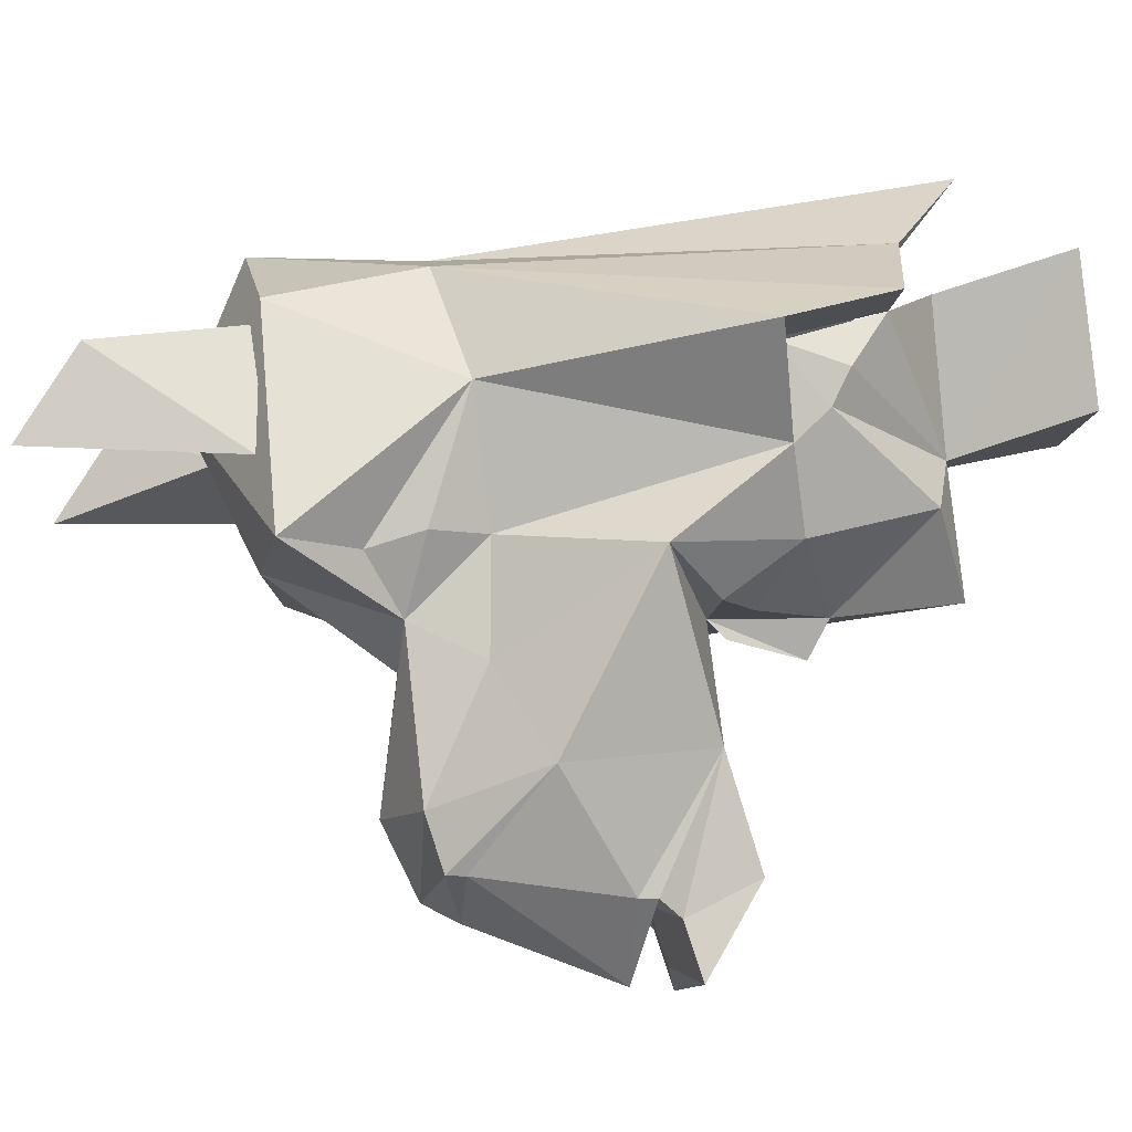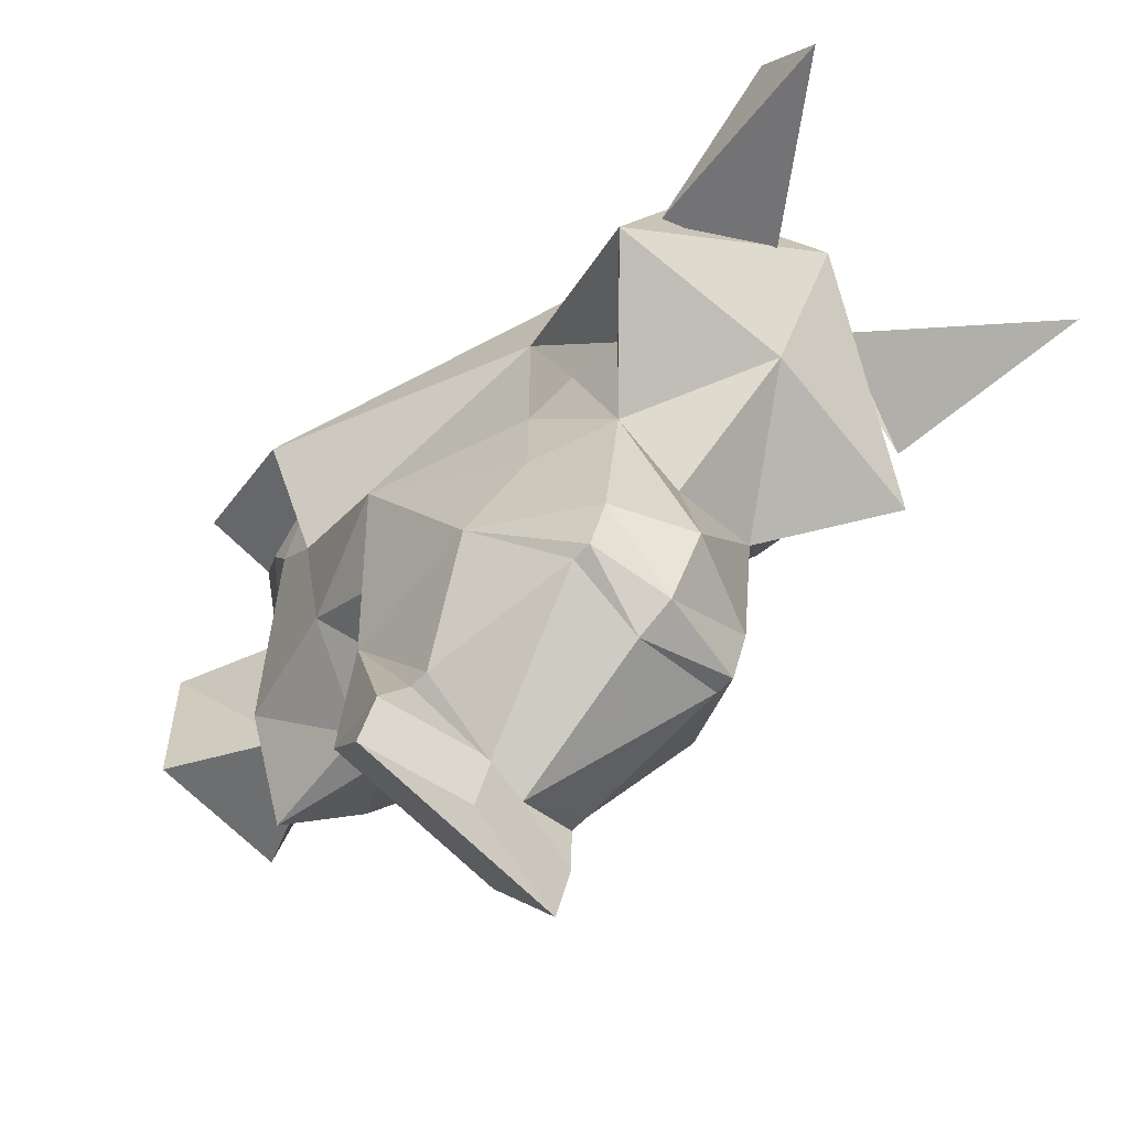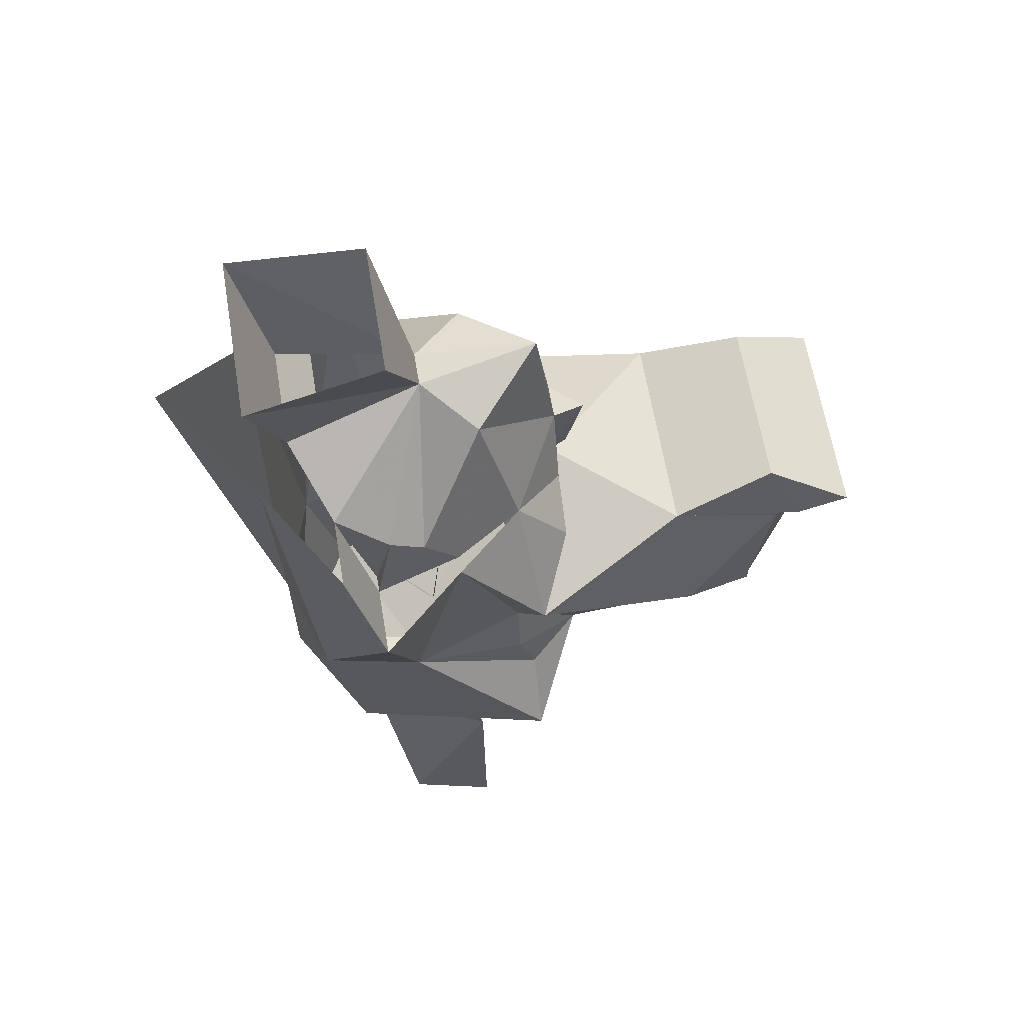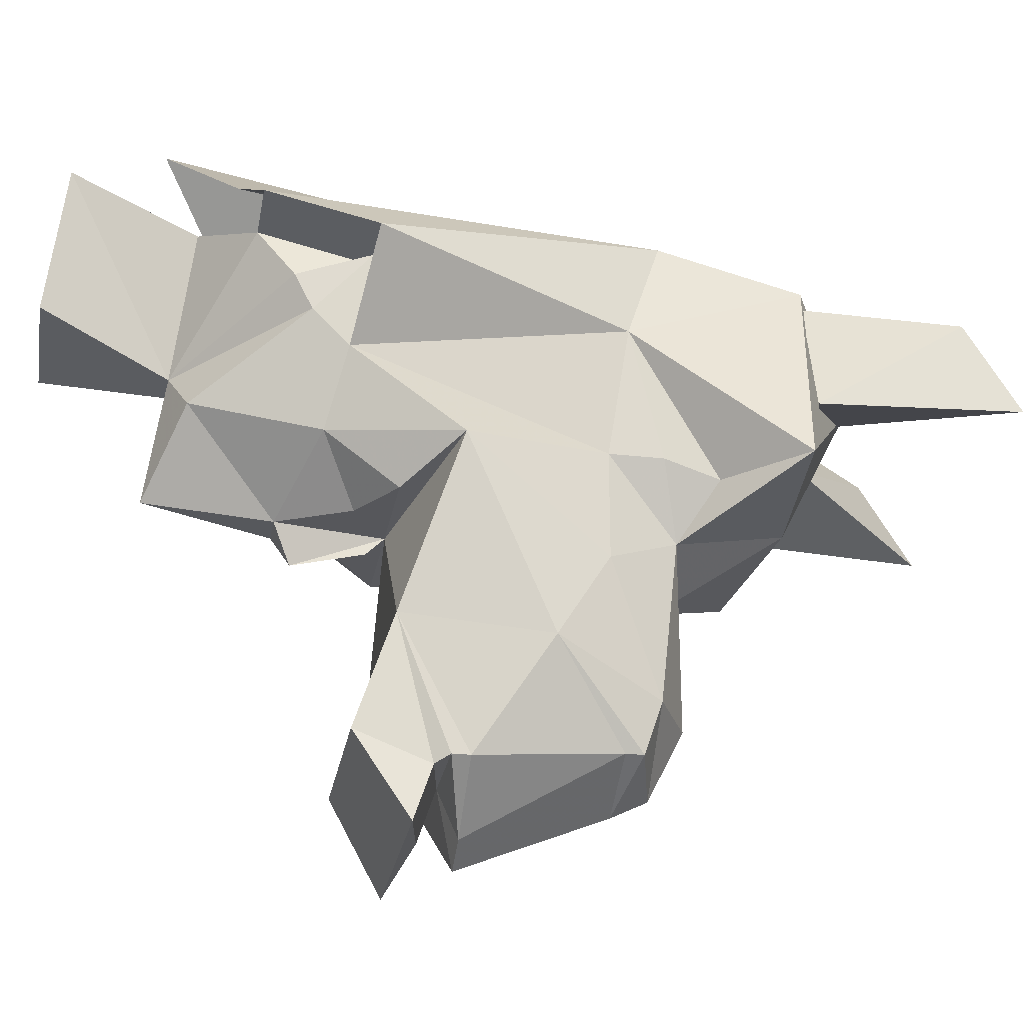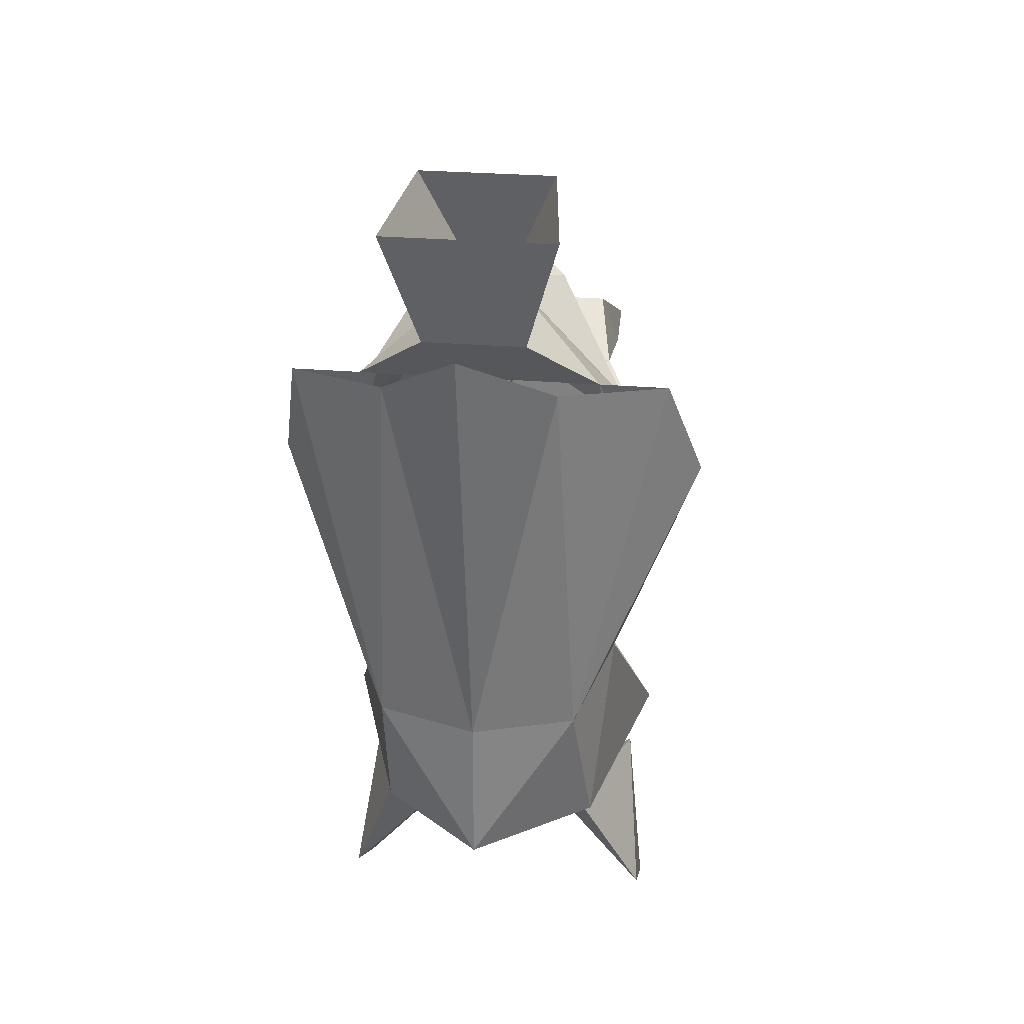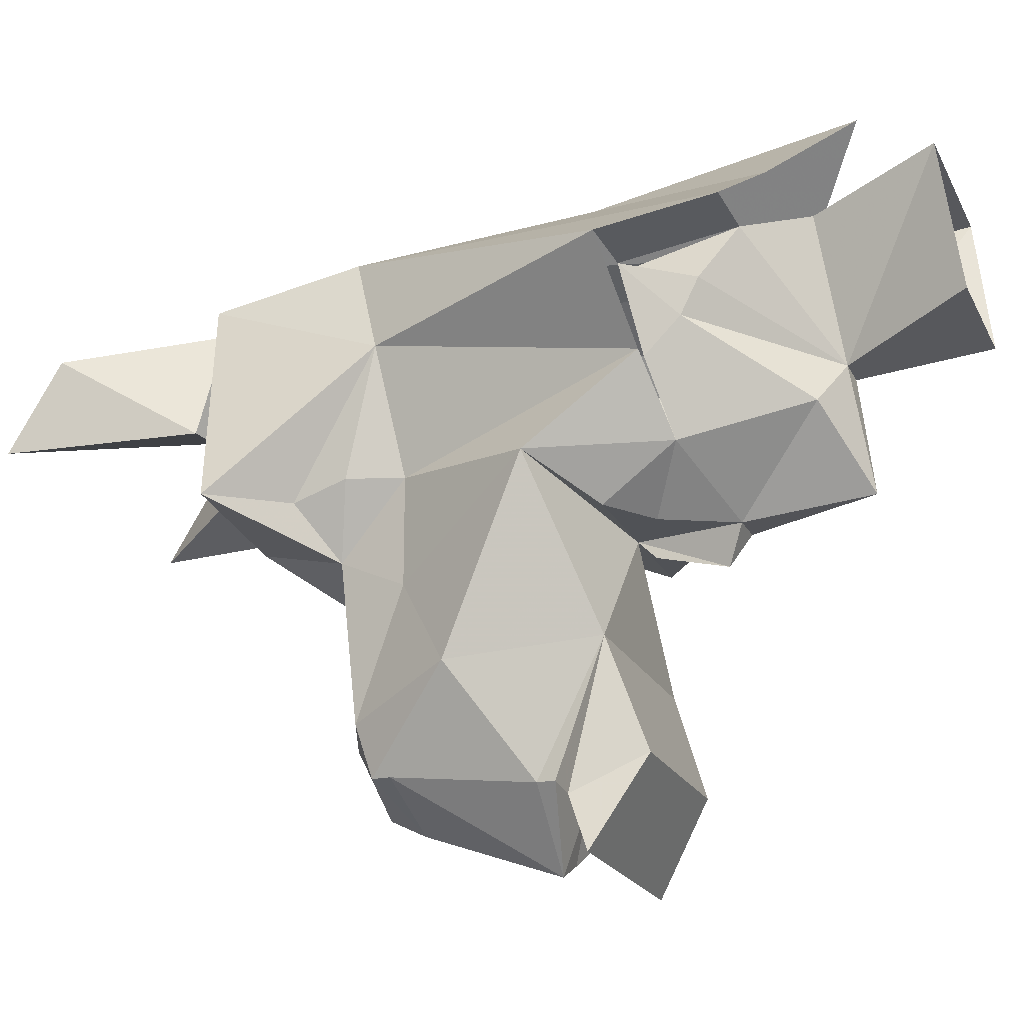
<metadata>
{"format":"obj","ext":"obj","renderer":"f3d","projection":"perspective","resolution":1024,"background":"white","views":[{"elev":-10.0,"azim":85.4,"up":"+Z"},{"elev":-67.4,"azim":-45.3,"up":"+Z"},{"elev":63.0,"azim":80.5,"up":"+Y"},{"elev":-27.2,"azim":-100.0,"up":"+Z"},{"elev":28.6,"azim":7.1,"up":"+Y"},{"elev":-20.9,"azim":110.5,"up":"+Z"}]}
</metadata>
<code>
v 0.03906 -1.266 0.03906
v 0.02344 -1.32 0.02344
v 0.007812 -1.312 -0.03906
v 0.03125 -1.258 -0.02344
v -0.03125 -1.258 -0.02344
v -0.007812 -1.312 -0.03906
v -0.03906 -1.266 0.03906
v -0.02344 -1.32 0.02344
v 0.02344 -1.398 -0.1016
v 0.04688 -1.406 -0.1016
v 0 -1.406 -0.1016
v 0.02344 -1.391 -0.1016
v 0.04688 -1.375 -0.07812
v 0.07812 -1.43 -0.08594
v 0.04688 -1.406 -0.1562
v 0 -1.406 -0.1562
v -0.04688 -1.406 -0.1562
v -0.07031 -1.43 -0.08594
v -0.04688 -1.406 -0.1016
v -0.02344 -1.398 -0.1016
v -0.02344 -1.391 -0.1016
v -0.007812 -1.359 -0.1016
v 0 -1.367 -0.1172
v 0 -1.398 -0.1094
v 0.007812 -1.359 -0.1016
v 0.03125 -1.32 -0.0625
v 0.0625 -1.383 -0.04688
v 0.0625 -1.367 -0.03125
v 0.07031 -1.391 -0.007812
v 0.0625 -1.359 -0.01562
v 0.0625 -1.391 -0.007812
v 0.05469 -1.344 0.007812
v -0.05469 -1.344 0.007812
v -0.0625 -1.359 -0.01562
v -0.0625 -1.391 -0.007812
v -0.07031 -1.391 -0.007812
v -0.0625 -1.367 -0.03125
v -0.0625 -1.383 -0.04688
v -0.03125 -1.32 -0.0625
v -0.04688 -1.375 -0.07812
v -0.04688 -1.492 -0.07812
v -0.05469 -1.5 -0.02344
v -0.09375 -1.391 -0.007812
v -0.04688 -1.516 0.02344
v -0.08594 -1.344 0.007812
v -0.04688 -1.344 0.007812
v 0 -1.305 -0.09375
v 0.08594 -1.344 0.007812
v 0.1016 -1.391 -0.007812
v 0.04688 -1.516 0.02344
v 0.0625 -1.5 -0.02344
v 0.07031 -1.383 -0.04688
v 0.04688 -1.492 -0.07812
v -0.01562 -1.594 -0.03906
v -0.07031 -1.641 -0.01562
v -0.07031 -1.664 -0.05469
v -0.0625 -1.578 -0.05469
v -0.04688 -1.578 0
v 0.07812 -1.664 -0.05469
v 0.07812 -1.641 -0.01562
v 0.02344 -1.594 -0.03906
v 0.07031 -1.578 -0.05469
v 0.04688 -1.578 0
v 0 -1.609 -0.02344
v 0.05469 -1.578 0.007812
v 0 -1.586 0.03906
v -0.04688 -1.578 0.007812
v -0.07812 -1.57 -0.08594
v 0 -1.578 -0.08594
v 0.07812 -1.57 -0.08594
v 0 -1.516 0.03906
v -0.04688 -1.539 -0.08594
v -0.03125 -1.523 -0.1094
v 0 -1.523 -0.125
v 0.03906 -1.523 -0.1094
v 0.05469 -1.539 -0.08594
v 0.05469 -1.516 -0.07812
v 0.04688 -1.492 -0.125
v 0.0625 -1.469 -0.1641
v 0.03906 -1.438 -0.2109
v 0.03906 -1.43 -0.2109
v 0.04688 -1.422 -0.2188
v 0.03906 -1.391 -0.2031
v 0 -1.391 -0.2031
v -0.03906 -1.391 -0.2031
v -0.04688 -1.422 -0.2188
v -0.03906 -1.43 -0.2109
v -0.03906 -1.438 -0.2109
v -0.05469 -1.469 -0.1641
v -0.04688 -1.492 -0.125
v -0.04688 -1.516 -0.07812
v 0 -1.531 -0.1797
v 0.03906 -1.516 -0.1797
v 0.03906 -1.508 -0.2031
v 0.03906 -1.5 -0.2031
v 0.007812 -1.438 -0.2422
v 0 -1.43 -0.2109
v 0 -1.422 -0.2344
v 0.04688 -1.414 -0.2422
v 0 -1.414 -0.2422
v -0.04688 -1.414 -0.2422
v -0.007812 -1.438 -0.2344
v -0.03125 -1.5 -0.2031
v -0.03125 -1.508 -0.2031
v -0.03125 -1.516 -0.1797
v 0 -1.516 -0.2109
v 0 -1.5 -0.2188
v 0.03906 -1.336 0.03906
v 0 -1.305 0.07812
v -0.03906 -1.336 0.03906
f 1 2 3
f 1 3 4
f 4 3 5
f 5 3 6
f 5 6 7
f 7 6 8
f 7 8 2
f 7 2 1
f 9 11 12
f 9 12 10
f 10 12 13
f 11 20 21
f 11 21 22
f 11 22 23
f 11 23 24
f 11 24 23
f 11 23 25
f 11 25 12
f 12 25 13
f 13 25 26
f 13 26 27
f 27 26 28
f 27 28 29
f 29 28 30
f 29 30 31
f 31 30 32
f 32 30 3
f 32 3 2
f 32 2 33
f 33 2 8
f 33 8 6
f 33 6 34
f 33 34 35
f 35 34 36
f 36 34 37
f 36 37 38
f 38 37 39
f 38 39 40
f 39 22 40
f 40 22 21
f 40 21 19
f 19 21 20
f 25 47 26
f 26 47 3
f 26 3 28
f 28 3 30
f 47 25 22
f 47 22 39
f 47 39 6
f 47 6 3
f 37 34 6
f 37 6 39
f 22 25 23
f 9 10 11
f 11 19 20
f 10 13 14
f 10 14 11
f 11 14 15
f 11 15 16
f 11 16 17
f 11 17 18
f 11 18 19
f 38 40 18
f 38 18 41
f 38 41 42
f 38 42 43
f 43 42 44
f 43 44 45
f 43 45 46
f 43 46 35
f 40 19 18
f 48 29 32
f 29 48 49
f 49 48 50
f 49 50 51
f 49 51 52
f 52 51 53
f 52 53 14
f 52 14 13
f 54 56 57
f 57 56 55
f 57 55 58
f 59 61 62
f 59 62 60
f 60 62 63
f 64 65 66
f 64 66 67
f 64 67 68
f 64 70 65
f 65 70 51
f 65 51 50
f 65 50 66
f 66 44 67
f 67 44 42
f 67 42 68
f 51 77 53
f 53 77 75
f 53 78 14
f 14 78 79
f 14 79 15
f 15 79 80
f 15 80 81
f 15 82 83
f 15 83 16
f 16 83 84
f 16 84 85
f 16 85 17
f 17 85 86
f 17 87 88
f 17 88 89
f 17 89 18
f 18 89 90
f 18 90 41
f 41 73 91
f 41 91 42
f 79 94 95
f 79 95 80
f 80 95 96
f 80 96 81
f 82 98 99
f 82 99 83
f 83 99 84
f 84 99 100
f 84 100 101
f 84 101 85
f 85 101 86
f 86 101 98
f 87 102 88
f 88 102 103
f 88 103 89
f 89 103 104
f 95 107 96
f 107 103 102
f 100 99 98
f 100 98 101
f 54 55 56
f 58 55 54
f 59 60 61
f 60 63 61
f 64 68 69
f 64 69 70
f 66 50 71
f 66 71 44
f 68 73 69
f 69 73 74
f 69 74 75
f 69 75 70
f 53 75 78
f 41 90 73
f 75 74 92
f 75 92 93
f 75 93 78
f 78 93 79
f 79 93 94
f 89 104 105
f 89 105 90
f 90 105 73
f 73 105 92
f 73 92 74
f 93 92 106
f 93 106 94
f 94 106 107
f 106 92 105
f 106 105 104
f 106 104 107
f 108 109 71
f 108 71 50
f 108 50 48
f 71 109 110
f 71 110 44
f 44 110 45
f 68 42 72
f 68 72 73
f 70 75 76
f 70 76 51
f 51 76 77
f 15 81 82
f 17 86 87
f 42 91 72
f 81 96 97
f 81 97 82
f 82 97 98
f 86 98 97
f 86 97 87
f 87 97 102
f 94 107 95
f 96 107 102
f 96 102 97
f 107 104 103
f 72 91 73
f 77 76 75

</code>
